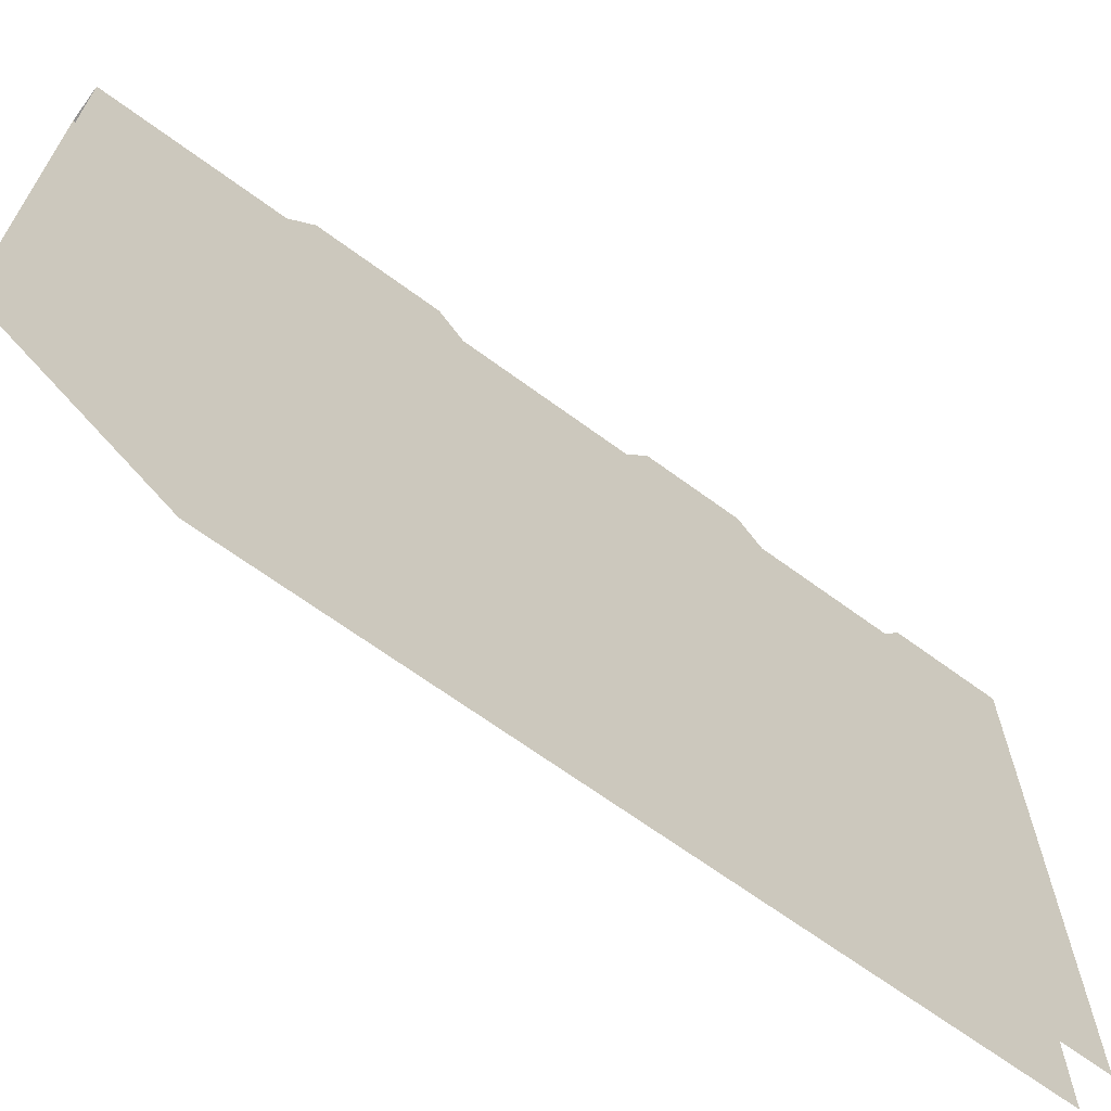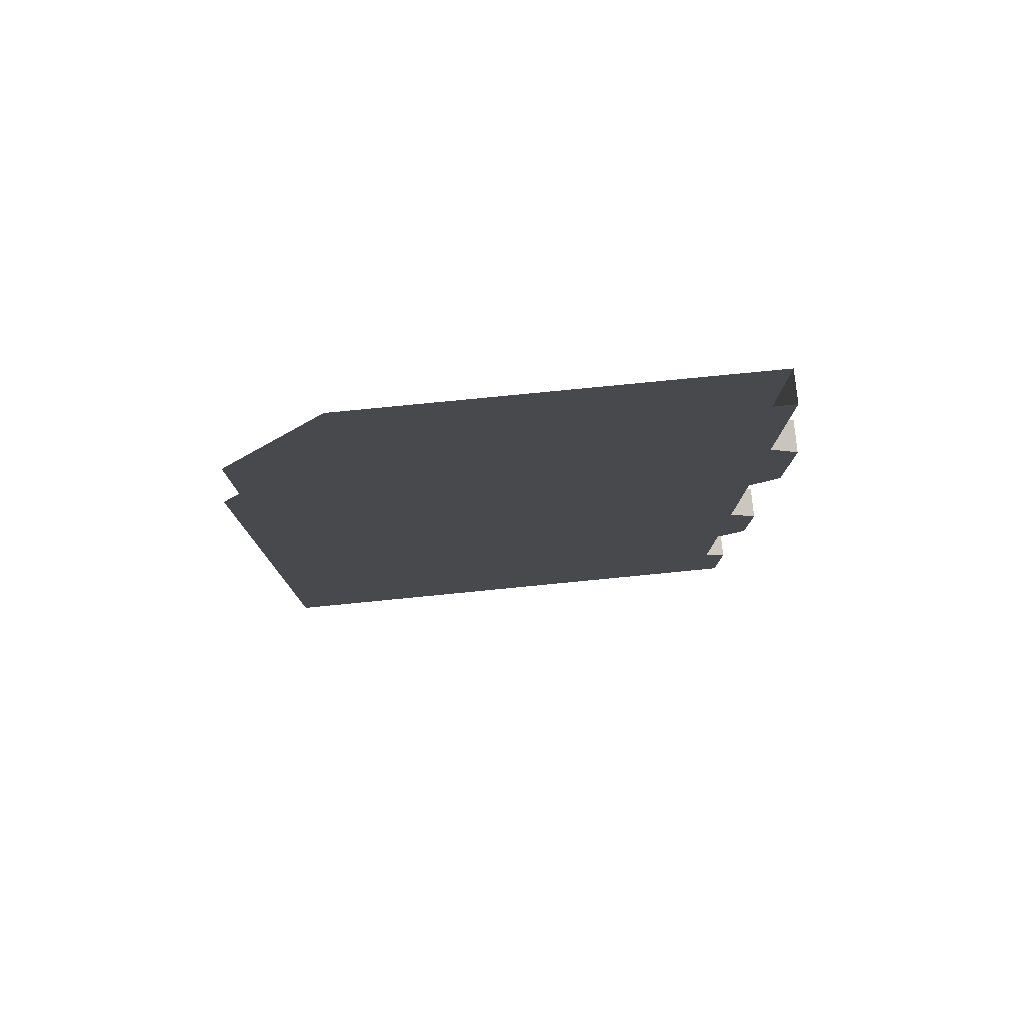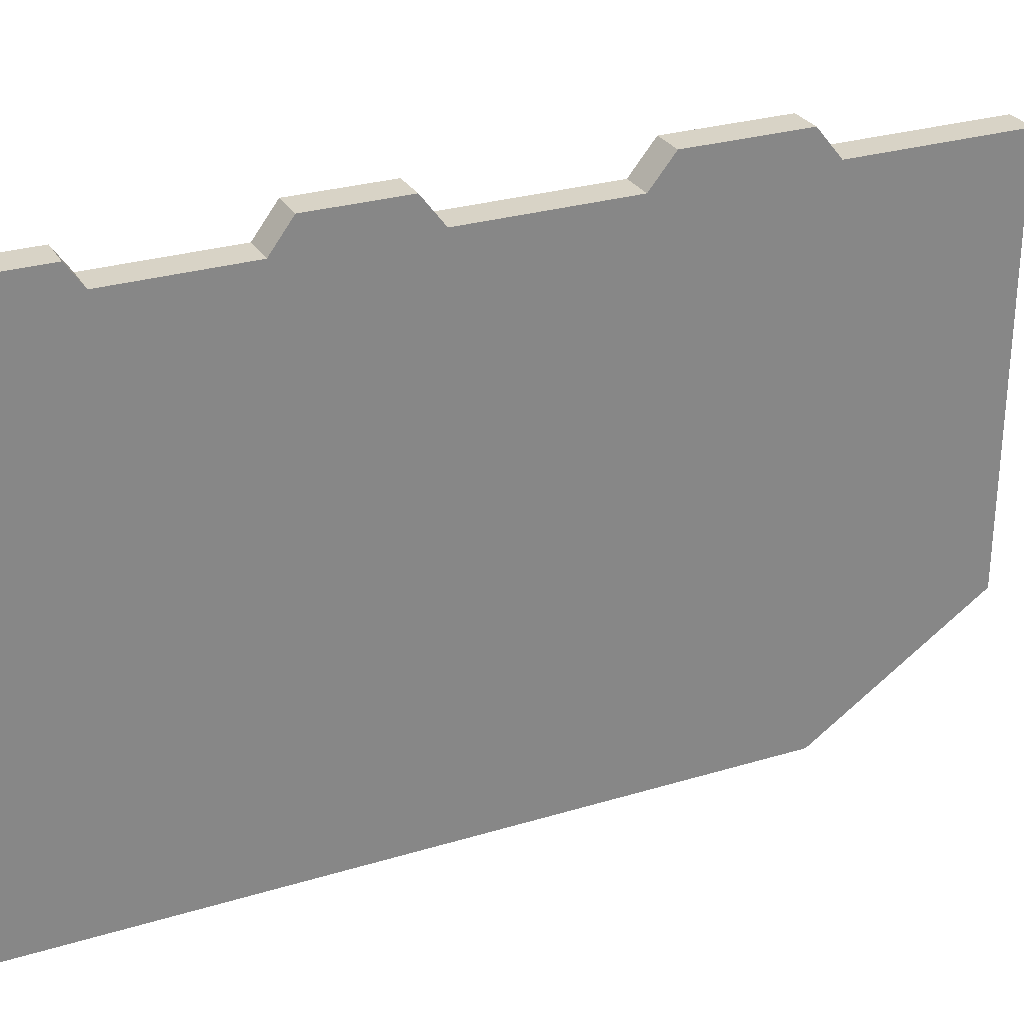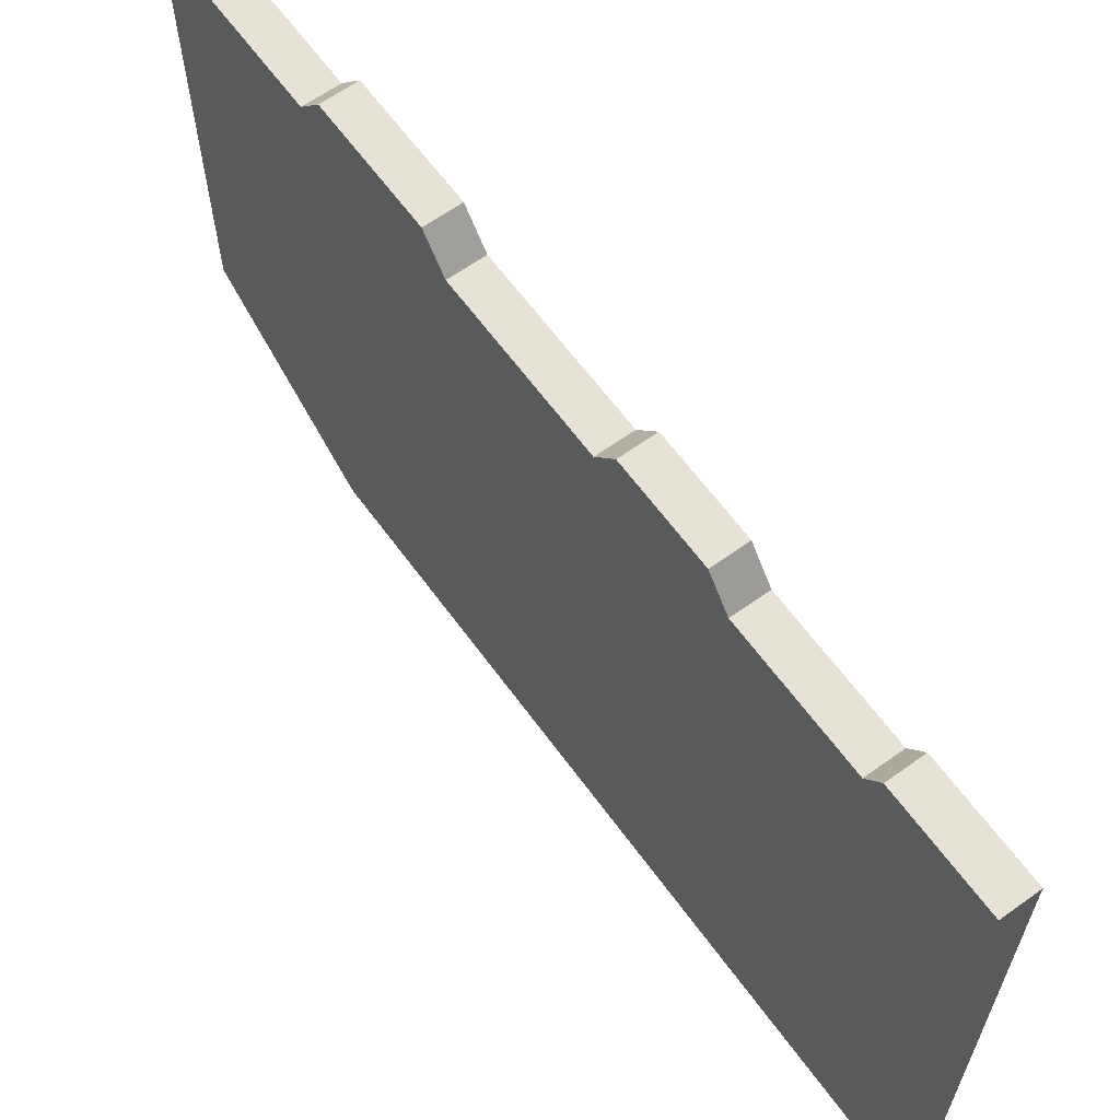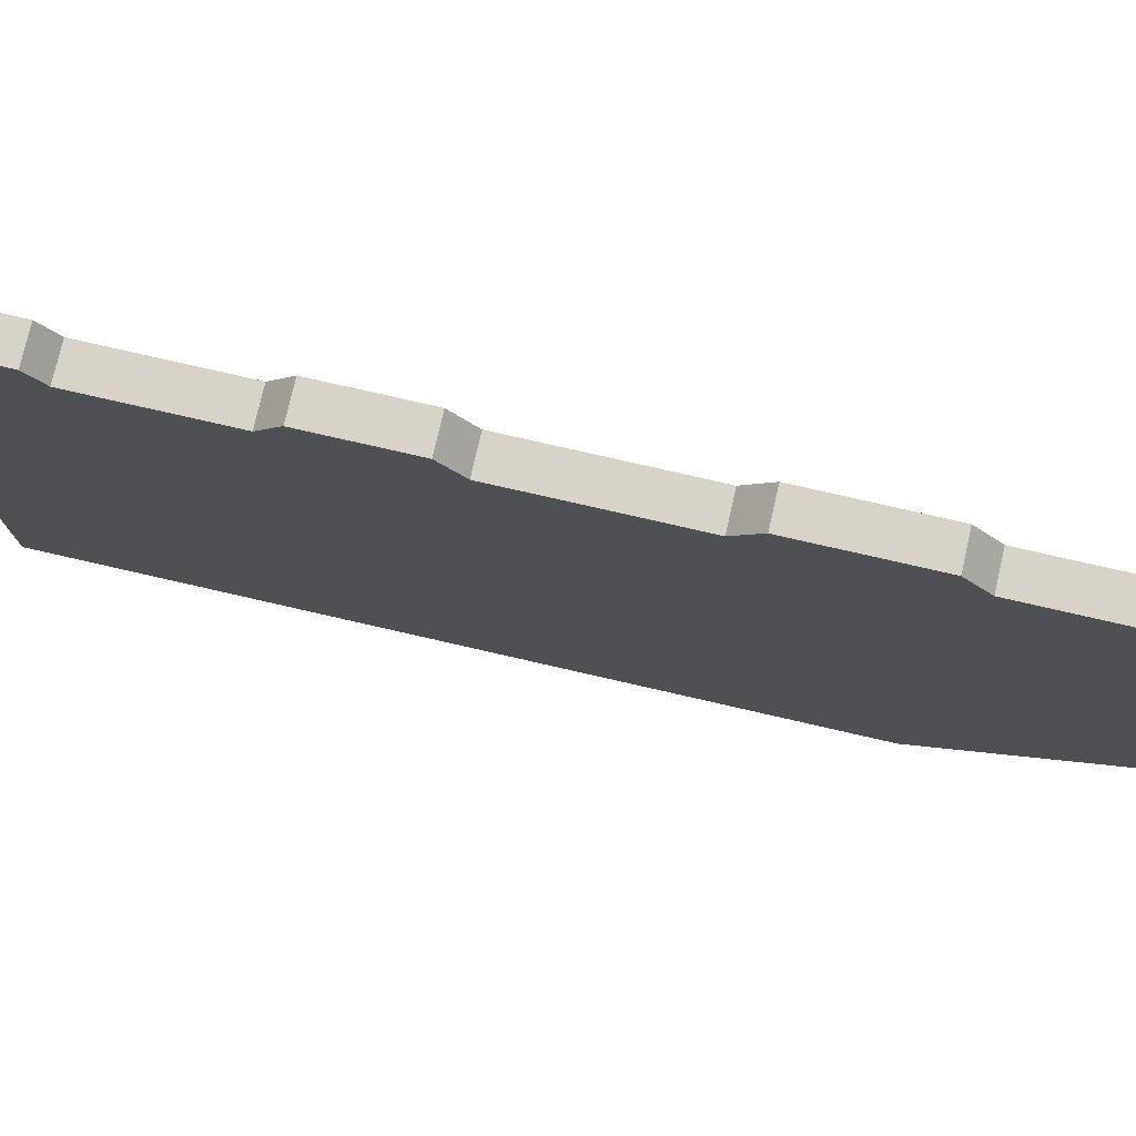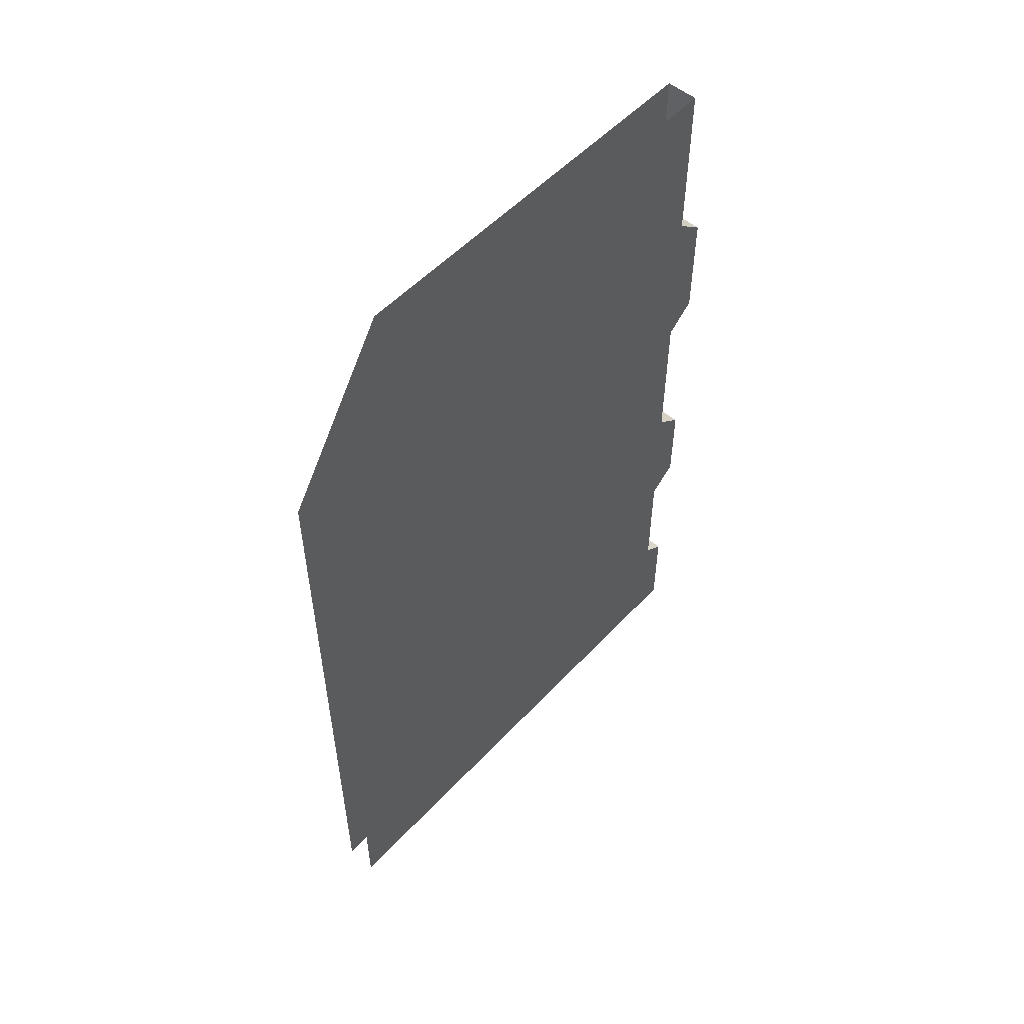
<metadata>
{"format":"obj","ext":"obj","renderer":"f3d","projection":"perspective","resolution":1024,"background":"white","views":[{"elev":-66.5,"azim":-126.5,"up":"+Z"},{"elev":78.7,"azim":-95.6,"up":"+Y"},{"elev":28.2,"azim":65.3,"up":"+Z"},{"elev":63.0,"azim":-36.0,"up":"+Z"},{"elev":76.9,"azim":102.9,"up":"+Z"},{"elev":53.5,"azim":-138.3,"up":"+Y"}]}
</metadata>
<code>
g default
v -0.1422 -0.06482 -0.1121
v 0.1407 -0.06482 -0.1121
v -0.1422 7.587 -0.1121
v 0.1407 7.587 -0.1121
v -0.1422 7.587 -3.711
v 0.1407 7.587 -3.711
v -0.1422 -0.06482 -4.721
v 0.1407 -0.06482 -4.721
v 0.1407 6.087 -0.1121
v -0.1422 6.087 -0.1121
v -0.1422 6.087 -4.721
v 0.1407 6.087 -4.721
v 0.1407 4.642 -0.1121
v -0.1422 4.642 -0.1121
v -0.1422 4.642 -4.721
v 0.1407 4.642 -4.721
v 0.1407 2.074 -0.1121
v -0.1422 2.074 -0.1121
v -0.1422 2.074 -4.721
v 0.1407 2.074 -4.721
v 0.1407 4.856 0.1494
v -0.1422 4.856 0.1494
v 0.1407 5.873 0.1494
v -0.1422 5.873 0.1494
v 0.1407 3.261 -0.1121
v -0.1422 3.261 -0.1121
v -0.1422 3.261 -4.721
v 0.1407 3.261 -4.721
v 0.1407 2.269 0.1448
v -0.1422 2.269 0.1448
v 0.1407 3.066 0.1448
v -0.1422 3.066 0.1448
v 0.1407 0.9623 -0.1121
v -0.1422 0.9623 -0.1121
v -0.1422 0.9623 -4.721
v 0.1407 0.9623 -4.721
v -0.1422 -0.06561 0.08939
v 0.1407 -0.06561 0.08939
v 0.1407 0.8247 0.08939
v -0.1422 0.8247 0.08939
g pCube8 null1
f 37 38 39 40
f 2 8 36 33
f 7 1 34 35
f 10 9 4 3
f 11 10 3 5
f 9 12 6 4
f 22 21 23 24
f 15 14 10 11
f 13 16 12 9
f 30 29 31 32
f 19 18 26 27
f 17 20 28 25
f 14 13 21 22
f 13 9 23 21
f 9 10 24 23
f 10 14 22 24
f 26 25 13 14
f 27 26 14 15
f 25 28 16 13
f 18 17 29 30
f 17 25 31 29
f 25 26 32 31
f 26 18 30 32
f 34 33 17 18
f 35 34 18 19
f 33 36 20 17
f 2 33 39 38
f 33 34 40 39
f 34 1 37 40

</code>
